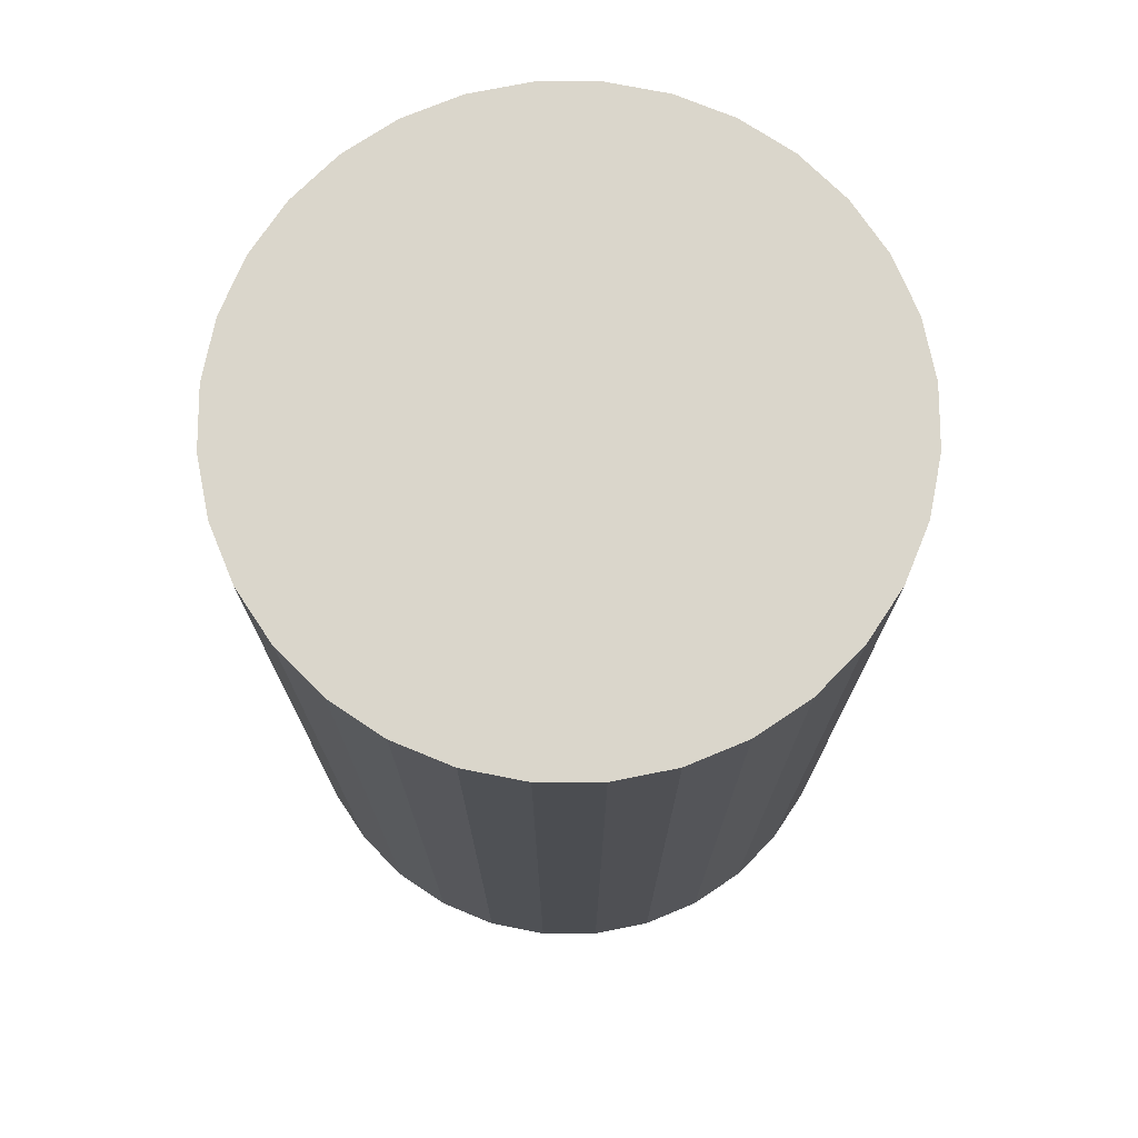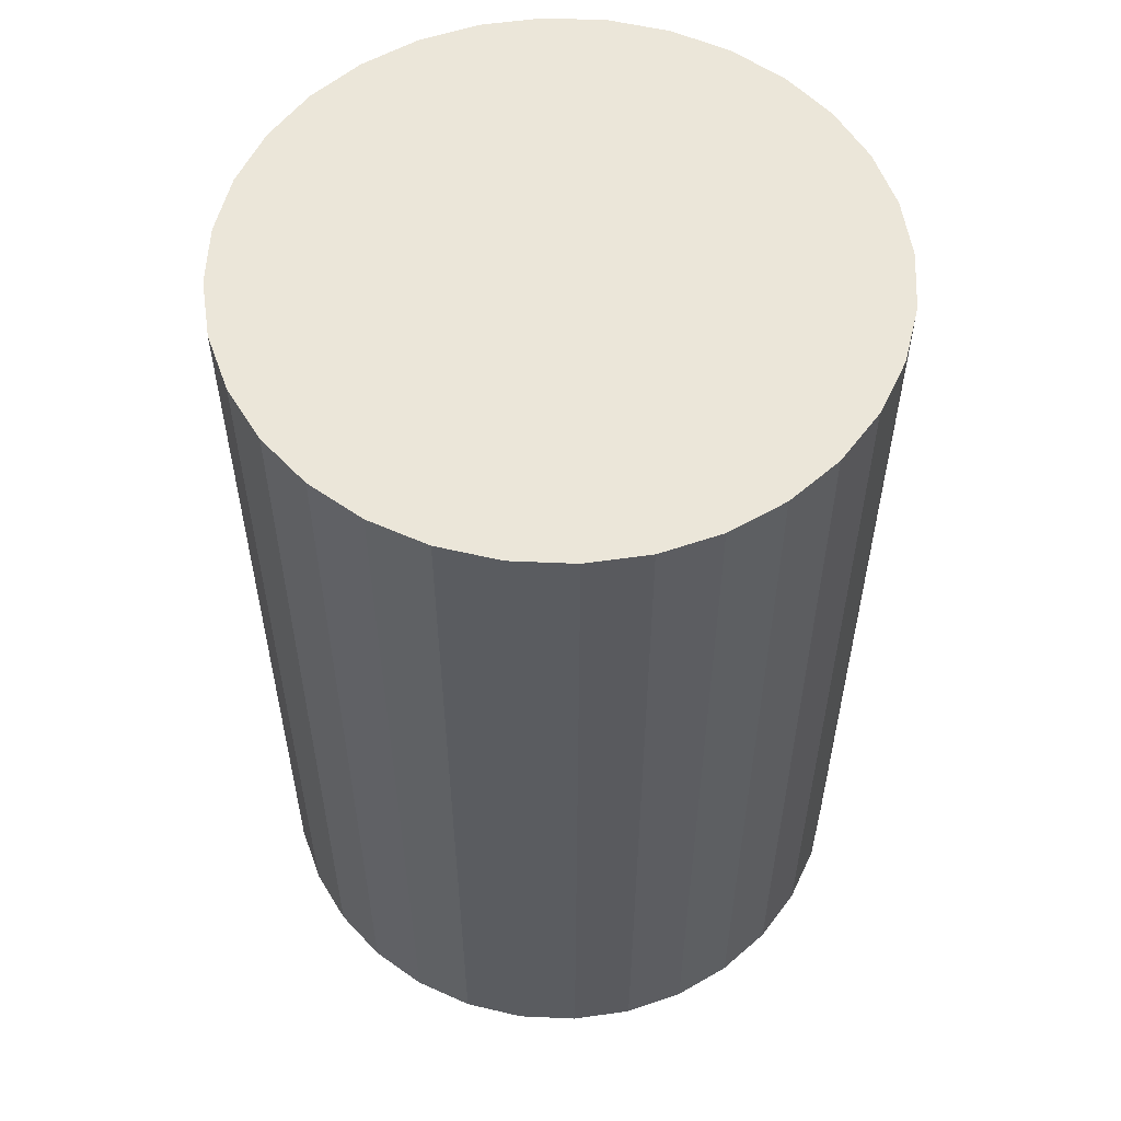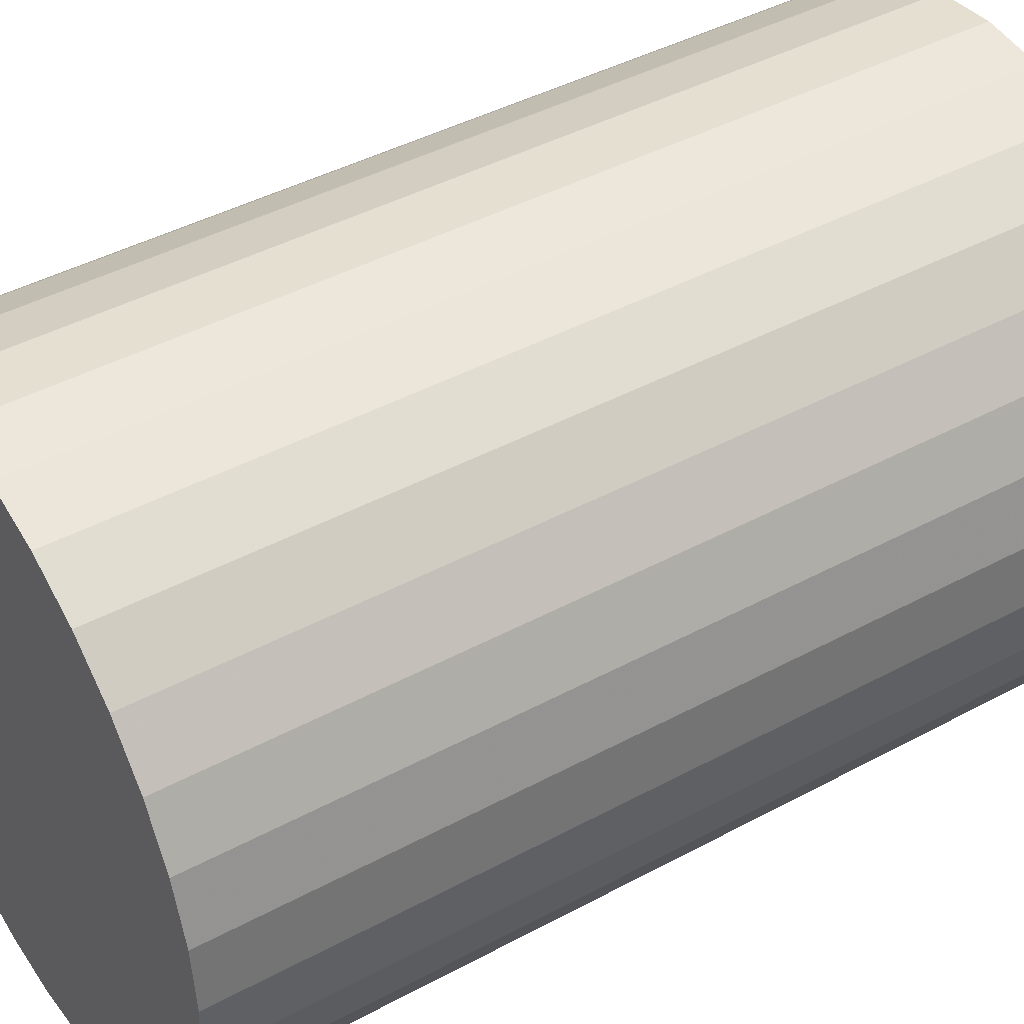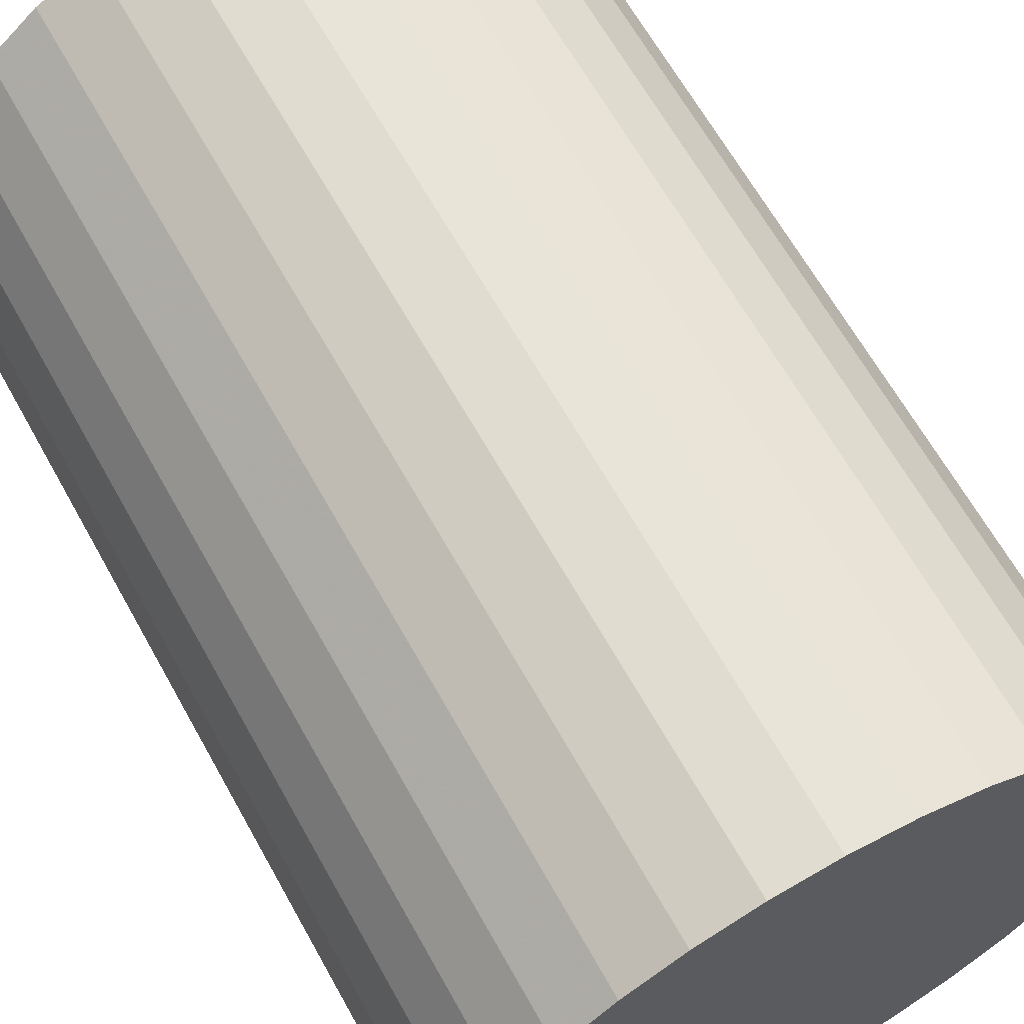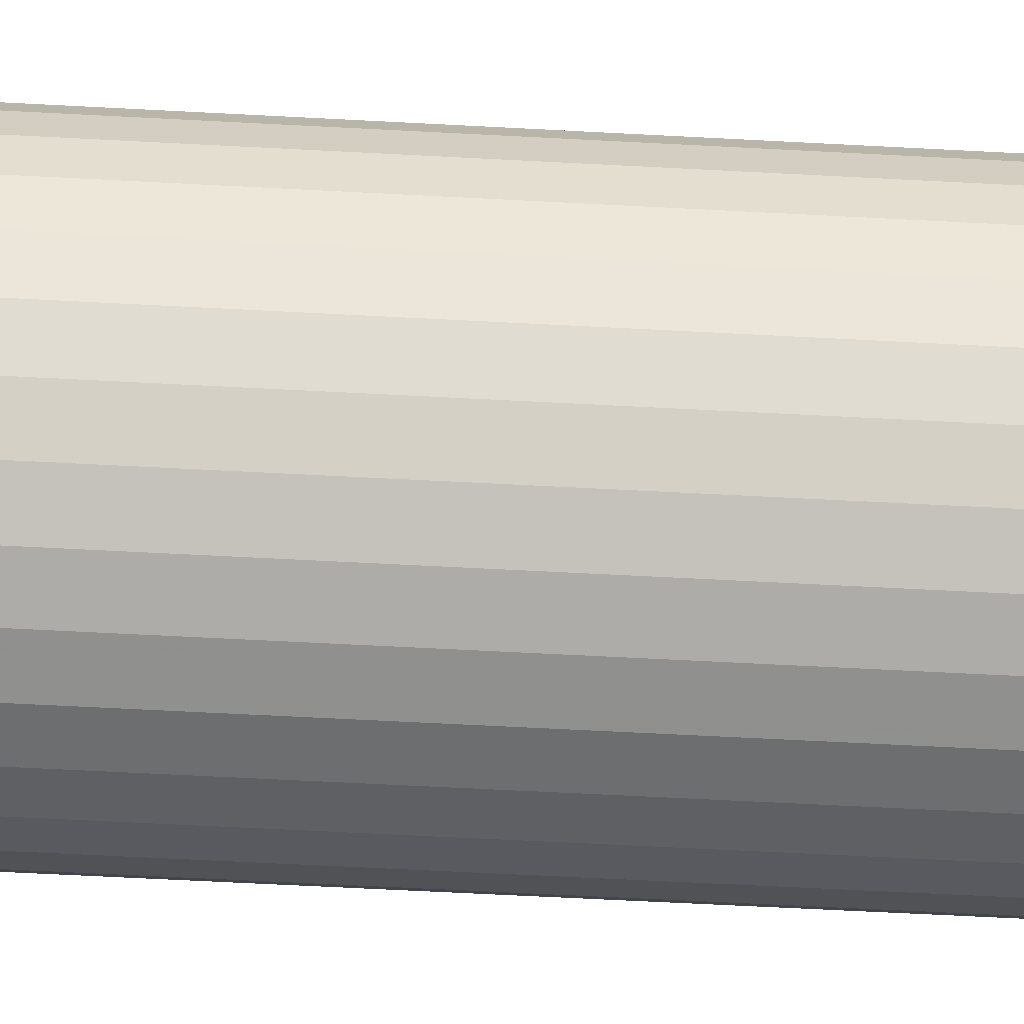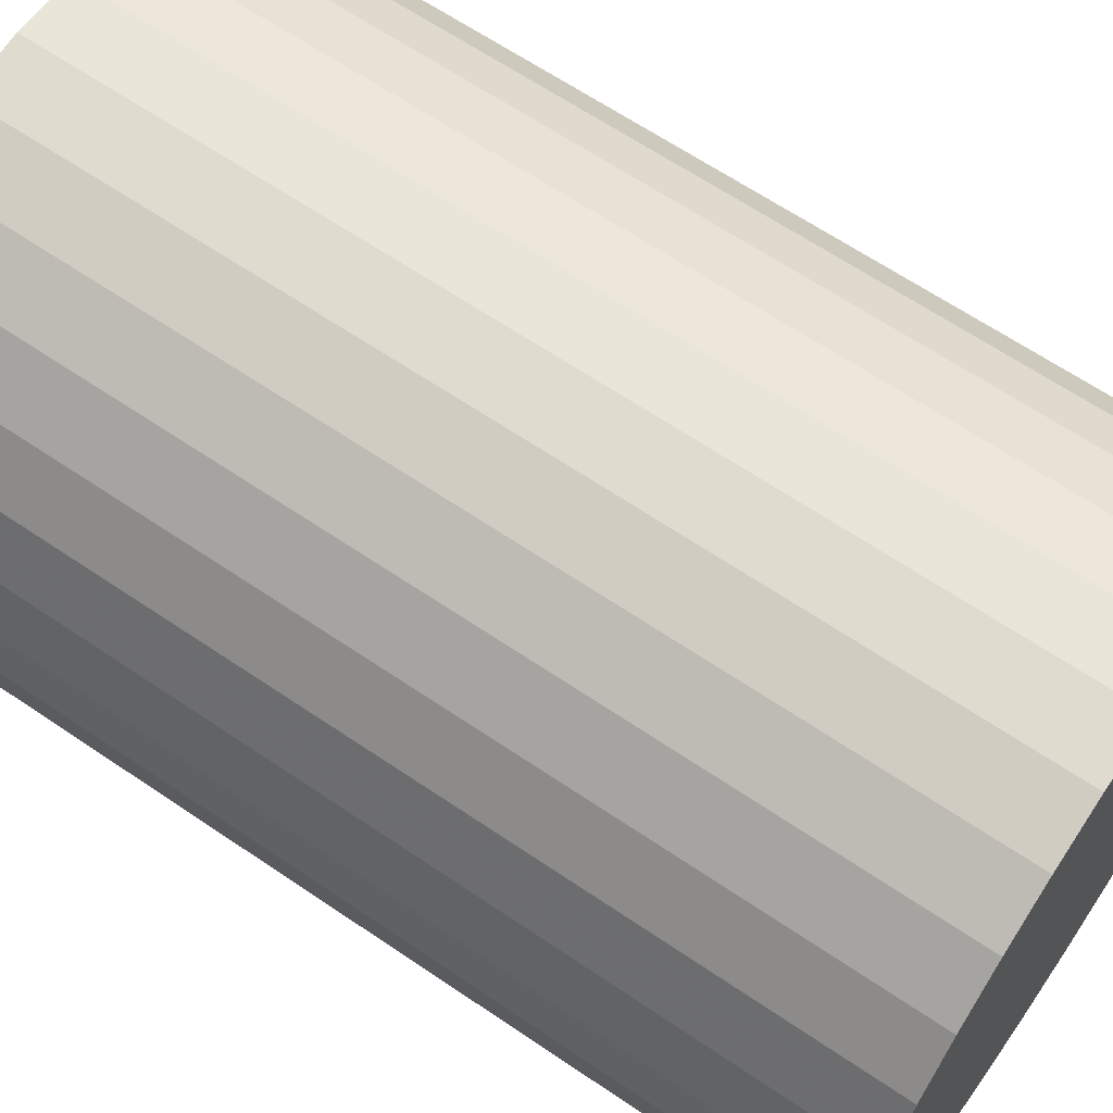
<metadata>
{"format":"obj","ext":"obj","renderer":"f3d","projection":"perspective","resolution":1024,"background":"white","views":[{"elev":73.9,"azim":16.8,"up":"+Z"},{"elev":56.1,"azim":30.8,"up":"+Z"},{"elev":42.9,"azim":-122.7,"up":"+Y"},{"elev":64.8,"azim":-29.1,"up":"+Y"},{"elev":-71.1,"azim":87.1,"up":"+Y"},{"elev":64.6,"azim":124.4,"up":"+Y"}]}
</metadata>
<code>
v 0 0 -0.03152
v 0.02143 0 -0.03152
v 0.02143 0 0.03152
v 0 0 0.03152
v 0.02102 0.004181 -0.03152
v 0.02102 0.004181 0.03152
v 0.0198 0.0082 -0.03152
v 0.0198 0.0082 0.03152
v 0.01782 0.01191 -0.03152
v 0.01782 0.01191 0.03152
v 0.01515 0.01515 -0.03152
v 0.01515 0.01515 0.03152
v 0.01191 0.01782 -0.03152
v 0.01191 0.01782 0.03152
v 0.0082 0.0198 -0.03152
v 0.0082 0.0198 0.03152
v 0.004181 0.02102 -0.03152
v 0.004181 0.02102 0.03152
v 0 0.02143 -0.03152
v 0 0.02143 0.03152
v -0.004181 0.02102 -0.03152
v -0.004181 0.02102 0.03152
v -0.0082 0.0198 -0.03152
v -0.0082 0.0198 0.03152
v -0.01191 0.01782 -0.03152
v -0.01191 0.01782 0.03152
v -0.01515 0.01515 -0.03152
v -0.01515 0.01515 0.03152
v -0.01782 0.01191 -0.03152
v -0.01782 0.01191 0.03152
v -0.0198 0.0082 -0.03152
v -0.0198 0.0082 0.03152
v -0.02102 0.004181 -0.03152
v -0.02102 0.004181 0.03152
v -0.02143 0 -0.03152
v -0.02143 0 0.03152
v -0.02102 -0.004181 -0.03152
v -0.02102 -0.004181 0.03152
v -0.0198 -0.0082 -0.03152
v -0.0198 -0.0082 0.03152
v -0.01782 -0.01191 -0.03152
v -0.01782 -0.01191 0.03152
v -0.01515 -0.01515 -0.03152
v -0.01515 -0.01515 0.03152
v -0.01191 -0.01782 -0.03152
v -0.01191 -0.01782 0.03152
v -0.0082 -0.0198 -0.03152
v -0.0082 -0.0198 0.03152
v -0.004181 -0.02102 -0.03152
v -0.004181 -0.02102 0.03152
v -0 -0.02143 -0.03152
v -0 -0.02143 0.03152
v 0.004181 -0.02102 -0.03152
v 0.004181 -0.02102 0.03152
v 0.0082 -0.0198 -0.03152
v 0.0082 -0.0198 0.03152
v 0.01191 -0.01782 -0.03152
v 0.01191 -0.01782 0.03152
v 0.01515 -0.01515 -0.03152
v 0.01515 -0.01515 0.03152
v 0.01782 -0.01191 -0.03152
v 0.01782 -0.01191 0.03152
v 0.0198 -0.0082 -0.03152
v 0.0198 -0.0082 0.03152
v 0.02102 -0.004181 -0.03152
v 0.02102 -0.004181 0.03152
f 2 1 5
f 2 5 3
f 3 5 6
f 3 6 4
f 5 1 7
f 5 7 6
f 6 7 8
f 6 8 4
f 7 1 9
f 7 9 8
f 8 9 10
f 8 10 4
f 9 1 11
f 9 11 10
f 10 11 12
f 10 12 4
f 11 1 13
f 11 13 12
f 12 13 14
f 12 14 4
f 13 1 15
f 13 15 14
f 14 15 16
f 14 16 4
f 15 1 17
f 15 17 16
f 16 17 18
f 16 18 4
f 17 1 19
f 17 19 18
f 18 19 20
f 18 20 4
f 19 1 21
f 19 21 20
f 20 21 22
f 20 22 4
f 21 1 23
f 21 23 22
f 22 23 24
f 22 24 4
f 23 1 25
f 23 25 24
f 24 25 26
f 24 26 4
f 25 1 27
f 25 27 26
f 26 27 28
f 26 28 4
f 27 1 29
f 27 29 28
f 28 29 30
f 28 30 4
f 29 1 31
f 29 31 30
f 30 31 32
f 30 32 4
f 31 1 33
f 31 33 32
f 32 33 34
f 32 34 4
f 33 1 35
f 33 35 34
f 34 35 36
f 34 36 4
f 35 1 37
f 35 37 36
f 36 37 38
f 36 38 4
f 37 1 39
f 37 39 38
f 38 39 40
f 38 40 4
f 39 1 41
f 39 41 40
f 40 41 42
f 40 42 4
f 41 1 43
f 41 43 42
f 42 43 44
f 42 44 4
f 43 1 45
f 43 45 44
f 44 45 46
f 44 46 4
f 45 1 47
f 45 47 46
f 46 47 48
f 46 48 4
f 47 1 49
f 47 49 48
f 48 49 50
f 48 50 4
f 49 1 51
f 49 51 50
f 50 51 52
f 50 52 4
f 51 1 53
f 51 53 52
f 52 53 54
f 52 54 4
f 53 1 55
f 53 55 54
f 54 55 56
f 54 56 4
f 55 1 57
f 55 57 56
f 56 57 58
f 56 58 4
f 57 1 59
f 57 59 58
f 58 59 60
f 58 60 4
f 59 1 61
f 59 61 60
f 60 61 62
f 60 62 4
f 61 1 63
f 61 63 62
f 62 63 64
f 62 64 4
f 63 1 65
f 63 65 64
f 64 65 66
f 64 66 4
f 65 1 2
f 65 2 66
f 66 2 3
f 66 3 4

</code>
